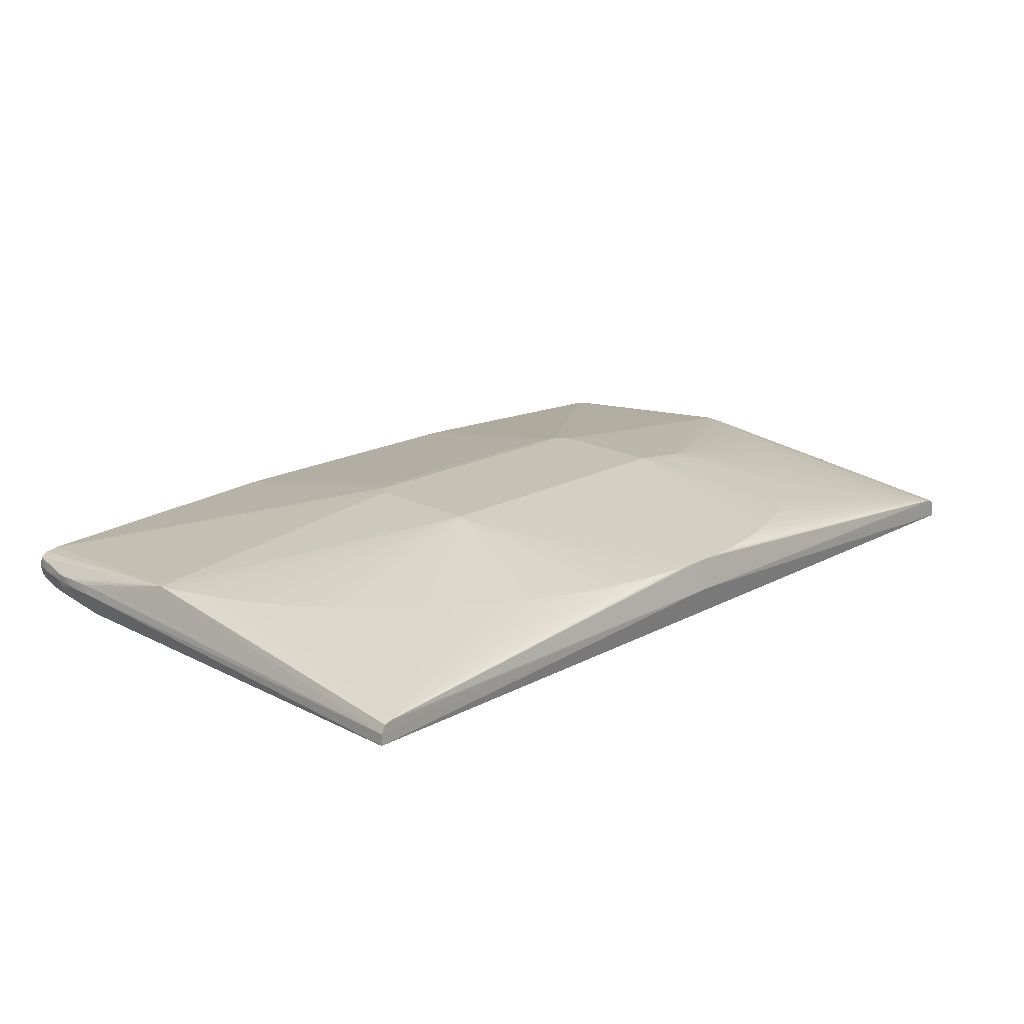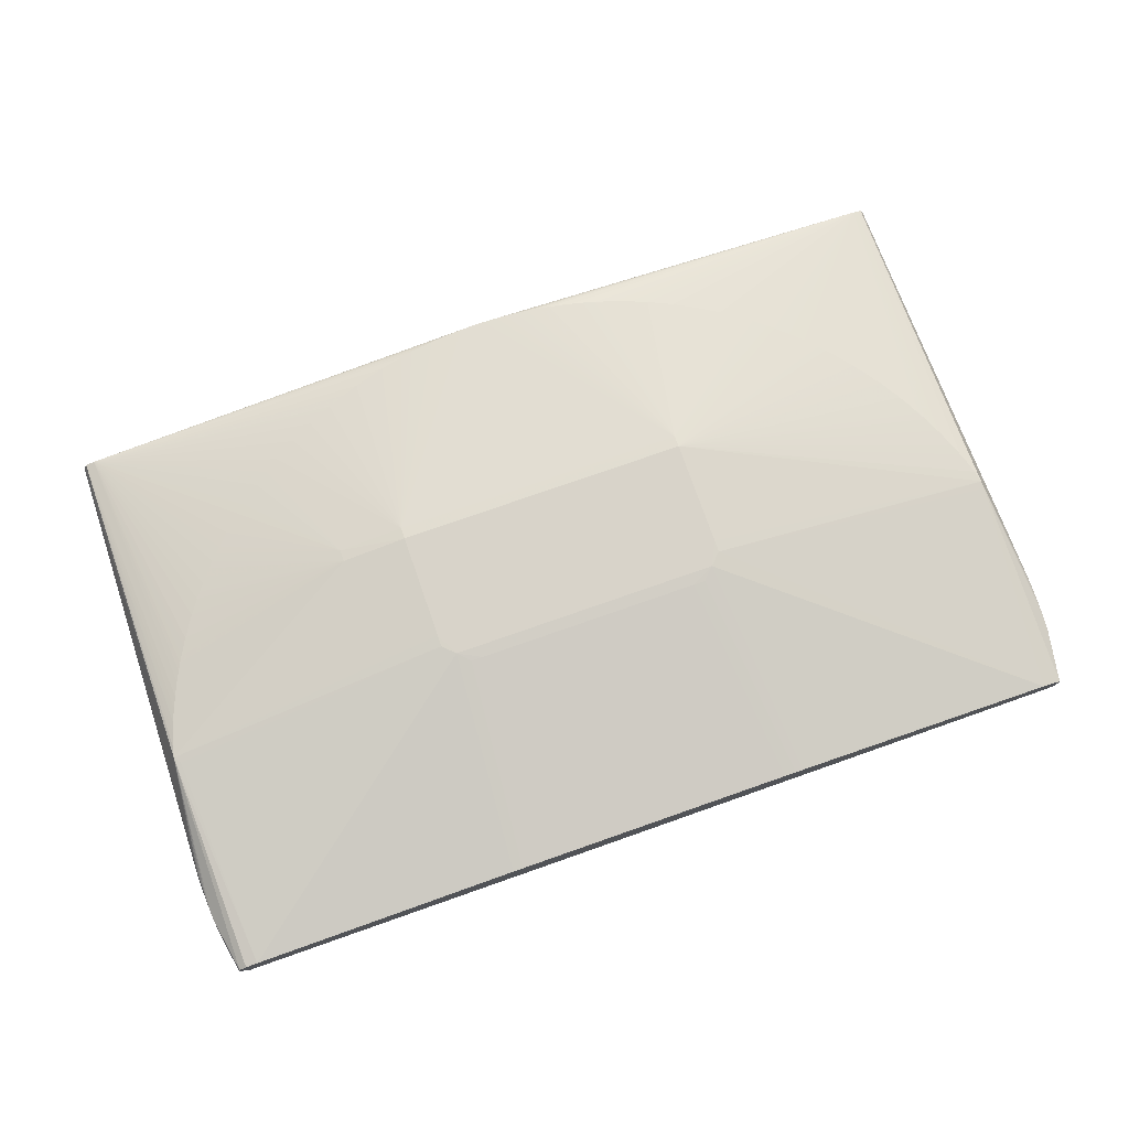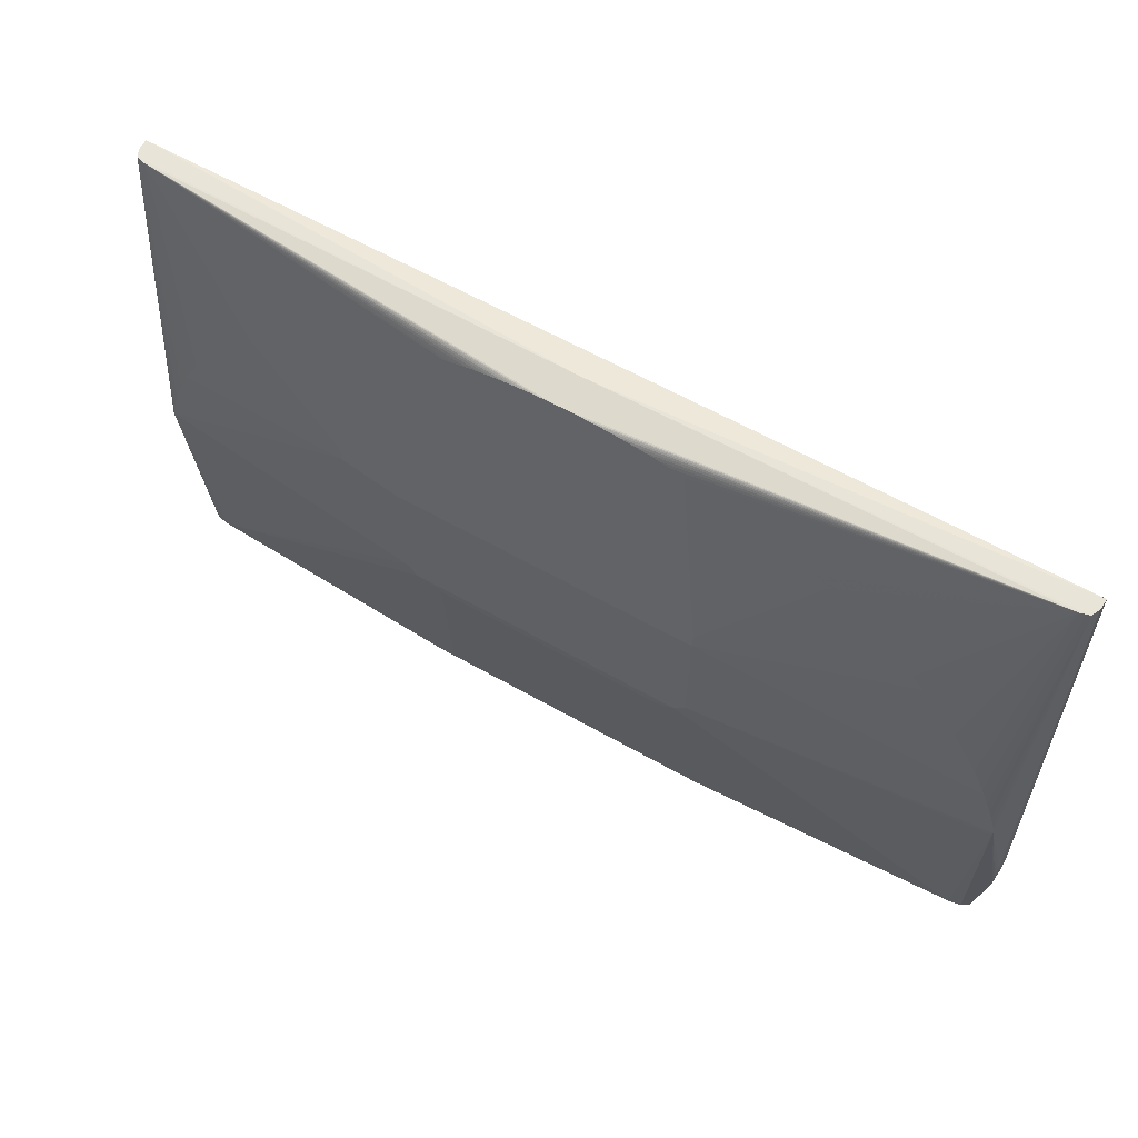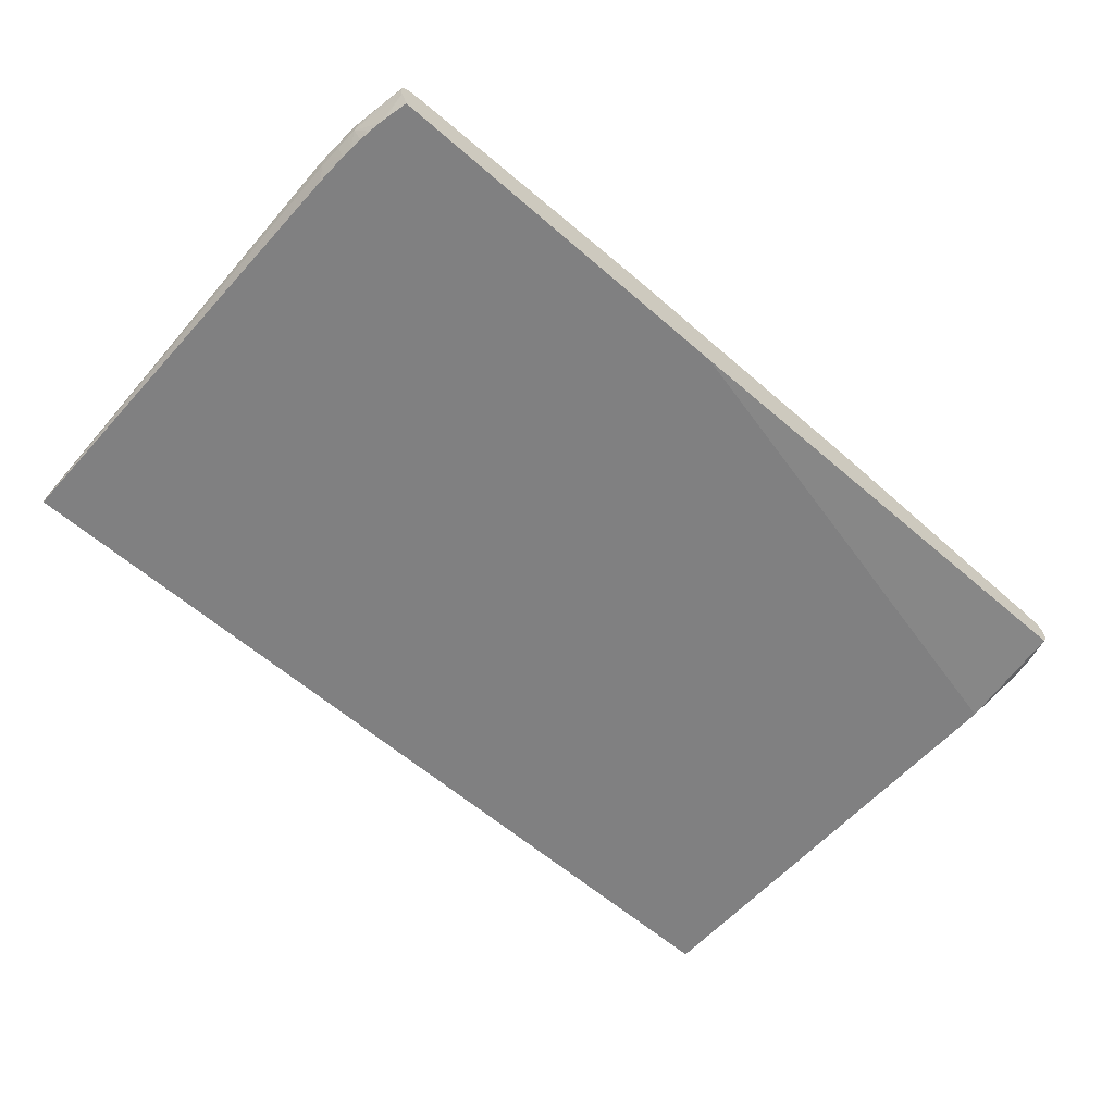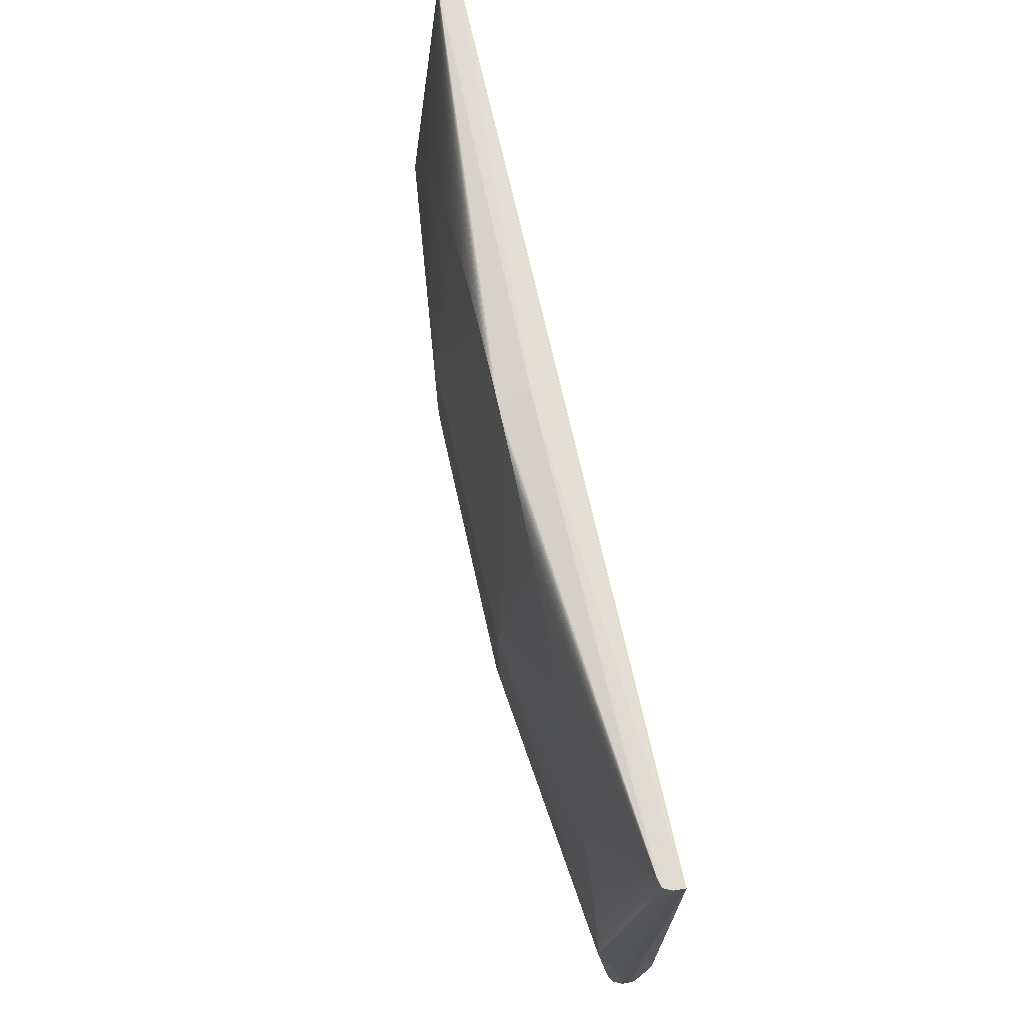
<metadata>
{"format":"obj","ext":"obj","renderer":"f3d","projection":"perspective","resolution":1024,"background":"white","views":[{"elev":18.6,"azim":-45.5,"up":"+Y"},{"elev":75.8,"azim":160.7,"up":"+Y"},{"elev":60.1,"azim":-149.7,"up":"+Z"},{"elev":-60.2,"azim":138.3,"up":"+Y"},{"elev":69.8,"azim":-102.5,"up":"+Z"}]}
</metadata>
<code>
v -0.02815 -0.01803 -0.05593
v -0.02806 -0.01737 -0.05593
v -0.02811 -0.01829 -0.05593
v -0.02825 -0.01803 -0.05551
v -0.02841 -0.01803 -0.05475
v -0.02874 -0.01761 -0.05236
v -0.02877 -0.01756 -0.05173
v -0.02791 -0.0158 -0.04191
v -0.02773 -0.01716 -0.05593
v -0.02806 -0.01855 -0.05593
v -0.02853 -0.01803 -0.054
v -0.02874 -0.01845 -0.05235
v -0.02872 -0.01803 -0.05285
v -0.02883 -0.01803 -0.05173
v -0.02888 -0.01803 -0.05098
v -0.0288 -0.01752 -0.05098
v -0.02789 -0.0158 -0.04194
v -0.02759 -0.01708 -0.05593
v -0.02881 -0.0175 -0.05022
v -0.02883 -0.01749 -0.04947
v -0.02882 -0.01749 -0.04895
v -0.0288 -0.01751 -0.04795
v -0.0284 -0.01878 -0.02033
v -0.02815 -0.01826 -0.02033
v -0.02776 -0.0158 -0.04116
v -0.009473 -0.01361 -0.03362
v -0.009473 -0.01361 -0.0404
v -0.009473 -0.01361 -0.04116
v -0.02809 -0.01908 -0.05463
v -0.02822 -0.01908 -0.054
v -0.02776 -0.01908 -0.05593
v -0.02806 -0.01908 -0.05476
v -0.02877 -0.0185 -0.05173
v -0.02829 -0.01908 -0.05354
v -0.02834 -0.01908 -0.05324
v -0.02843 -0.01908 -0.05253
v -0.0288 -0.01854 -0.05098
v -0.02891 -0.01803 -0.05022
v -0.02893 -0.01803 -0.04947
v -0.02757 -0.0158 -0.04239
v -0.02683 -0.01694 -0.05593
v -0.02893 -0.01803 -0.04895
v -0.02843 -0.01947 -0.02033
v -0.0004043 -0.01774 -0.02001
v -0.02793 -0.01819 -0.02033
v -0.02651 -0.0158 -0.03769
v -0.0267 -0.0158 -0.03814
v -0.02701 -0.0158 -0.03892
v -0.0273 -0.0158 -0.03973
v -0.02753 -0.0158 -0.04041
v -0.02632 -0.0158 -0.0373
v -0.02603 -0.0158 -0.03666
v -0.02576 -0.0158 -0.03613
v -0.02522 -0.0158 -0.03512
v -0.02498 -0.0158 -0.03468
v -0.02413 -0.0158 -0.03332
v -0.02382 -0.0158 -0.03289
v -0.02349 -0.0158 -0.03241
v -0.02321 -0.0158 -0.03203
v -0.02285 -0.0158 -0.03155
v -0.02253 -0.0158 -0.03115
v -0.02215 -0.0158 -0.03069
v -0.02185 -0.0158 -0.03033
v -0.02148 -0.0158 -0.02992
v -0.02111 -0.0158 -0.02952
v -0.02039 -0.0158 -0.02877
v -0.01959 -0.0158 -0.02801
v -0.01878 -0.0158 -0.0273
v -0.009473 -0.01372 -0.03286
v -0.00398 -0.01369 -0.03307
v 0.009394 -0.01361 -0.03362
v -0.008715 -0.01361 -0.04192
v -0.02846 -0.01947 -0.04895
v 0.00338 -0.01954 -0.05593
v -0.02881 -0.01856 -0.05022
v -0.02883 -0.01857 -0.04947
v -0.02893 -0.01803 -0.04895
v -0.009925 -0.01613 -0.05593
v -0.02846 -0.01947 -0.04871
v 0.007278 -0.01954 -0.04895
v 0.02836 -0.01947 -0.02033
v 0.0003255 -0.01774 -0.02001
v -0.0004043 -0.0158 -0.02038
v -0.02758 -0.0181 -0.02033
v -0.01841 -0.0158 -0.02698
v -0.01135 -0.0158 -0.02269
v -0.01096 -0.0158 -0.02253
v -0.01026 -0.0158 -0.02226
v -0.009229 -0.0158 -0.02188
v -0.008715 -0.0158 -0.02172
v -0.007996 -0.0158 -0.02151
v -0.007204 -0.0158 -0.02128
v -0.006389 -0.0158 -0.02109
v -0.005694 -0.0158 -0.02095
v -0.004941 -0.0158 -0.0208
v -0.004183 -0.0158 -0.02068
v -0.003431 -0.0158 -0.02058
v -0.002673 -0.0158 -0.02051
v -0.001915 -0.0158 -0.02045
v -0.001326 -0.0158 -0.02041
v 0.009394 -0.01372 -0.03286
v -0.01794 -0.0158 -0.02661
v -0.01758 -0.0158 -0.02633
v -0.01708 -0.0158 -0.02595
v -0.01667 -0.0158 -0.02566
v -0.01574 -0.0158 -0.02503
v -0.01478 -0.0158 -0.02443
v -0.01437 -0.0158 -0.02418
v -0.01291 -0.0158 -0.0234
v 0.01357 -0.01422 -0.03285
v 0.01357 -0.01411 -0.03362
v 0.02784 -0.0158 -0.04191
v 0.009394 -0.01361 -0.0404
v -0.00721 -0.01371 -0.04267
v -0.007962 -0.01372 -0.04267
v -0.009444 -0.01611 -0.05593
v 0.008641 -0.01361 -0.04192
v 0.02758 -0.01954 -0.05593
v 0.02837 -0.01954 -0.04895
v 0.02875 -0.01857 -0.04947
v 0.02886 -0.01803 -0.04895
v 0.02886 -0.01803 -0.04895
v 0.02835 -0.01923 -0.02033
v 0.0003255 -0.0158 -0.02038
v 0.02832 -0.01878 -0.02033
v 0.02823 -0.01857 -0.02033
v 0.02808 -0.01826 -0.02033
v 0.02774 -0.01817 -0.02033
v 0.02751 -0.0181 -0.02033
v 0.0008403 -0.0158 -0.0204
v 0.001248 -0.0158 -0.02041
v 0.001842 -0.0158 -0.02045
v 0.002594 -0.0158 -0.02051
v 0.003352 -0.0158 -0.02058
v 0.004104 -0.0158 -0.02068
v 0.004862 -0.0158 -0.0208
v 0.005609 -0.0158 -0.02095
v 0.00626 -0.0158 -0.02109
v 0.006656 -0.0158 -0.02118
v 0.007125 -0.0158 -0.02128
v 0.007878 -0.0158 -0.0215
v 0.008636 -0.0158 -0.02172
v 0.009105 -0.0158 -0.02186
v 0.01015 -0.0158 -0.02224
v 0.01125 -0.0158 -0.02268
v 0.01163 -0.0158 -0.02285
v 0.01281 -0.0158 -0.02339
v 0.01283 -0.0158 -0.0234
v 0.01428 -0.0158 -0.02417
v 0.01468 -0.0158 -0.02442
v 0.01567 -0.0158 -0.02503
v 0.01658 -0.0158 -0.02564
v 0.01696 -0.0158 -0.02592
v 0.01747 -0.0158 -0.02629
v 0.01785 -0.0158 -0.0266
v 0.01831 -0.0158 -0.02697
v 0.01869 -0.0158 -0.02728
v 0.0203 -0.0158 -0.02874
v 0.02104 -0.0158 -0.02952
v 0.02137 -0.0158 -0.02988
v 0.02174 -0.0158 -0.03029
v 0.02208 -0.0158 -0.03069
v 0.02246 -0.0158 -0.03115
v 0.02274 -0.0158 -0.03151
v 0.02312 -0.0158 -0.03201
v 0.02341 -0.0158 -0.03241
v 0.02373 -0.0158 -0.03286
v 0.02406 -0.0158 -0.03332
v 0.02489 -0.0158 -0.03466
v 0.02514 -0.0158 -0.0351
v 0.02547 -0.0158 -0.03571
v 0.02569 -0.0158 -0.03613
v 0.02593 -0.0158 -0.03661
v 0.02625 -0.0158 -0.03729
v 0.02662 -0.0158 -0.03814
v 0.02691 -0.0158 -0.03886
v 0.02709 -0.0158 -0.03933
v 0.02724 -0.0158 -0.03973
v 0.02745 -0.0158 -0.04037
v 0.02768 -0.0158 -0.04112
v 0.02769 -0.0158 -0.04116
v 0.02783 -0.0158 -0.04188
v 0.02873 -0.01751 -0.04795
v 0.02874 -0.01749 -0.04871
v 0.02875 -0.01749 -0.04947
v 0.02874 -0.0175 -0.05022
v 0.02872 -0.01752 -0.05098
v 0.02869 -0.01756 -0.05173
v 0.02798 -0.01737 -0.05593
v 0.02751 -0.01708 -0.05593
v 0.02676 -0.01694 -0.05593
v 0.0275 -0.0158 -0.04239
v 0.009394 -0.01361 -0.04116
v -0.00872 -0.01611 -0.05593
v 0.007131 -0.01371 -0.04267
v 0.009677 -0.01613 -0.05593
v 0.007883 -0.01372 -0.04267
v 0.02798 -0.01855 -0.05593
v 0.0279 -0.01954 -0.05445
v 0.02836 -0.01954 -0.04947
v 0.02874 -0.01856 -0.05022
v 0.02886 -0.01803 -0.04947
v 0.02832 -0.01954 -0.05098
v 0.02884 -0.01803 -0.05022
v 0.0288 -0.01803 -0.05098
v 0.02867 -0.01761 -0.05236
v 0.02806 -0.01765 -0.05593
v 0.008302 -0.01611 -0.05593
v 0.009054 -0.01611 -0.05593
v 0.02808 -0.01803 -0.05593
v 0.02833 -0.01803 -0.05475
v 0.02867 -0.01845 -0.05235
v 0.02799 -0.01954 -0.05399
v 0.02872 -0.01854 -0.05098
v 0.02827 -0.01954 -0.05172
v 0.02869 -0.0185 -0.05173
v 0.02875 -0.01803 -0.05173
v 0.02864 -0.01803 -0.05285
v 0.02846 -0.01803 -0.054
v 0.0282 -0.01954 -0.05249
v 0.02811 -0.01954 -0.05324
f 1 2 9
f 1 9 18
f 1 18 41
f 1 41 78
f 1 78 116
f 1 116 194
f 1 194 208
f 1 208 209
f 1 209 196
f 1 196 191
f 1 191 190
f 1 190 189
f 1 189 207
f 1 207 210
f 1 210 198
f 1 198 118
f 1 118 74
f 1 74 31
f 1 31 10
f 1 10 3
f 1 3 4
f 1 4 2
f 2 4 5
f 2 5 6
f 2 6 7
f 2 7 8
f 2 8 9
f 3 10 5
f 3 5 4
f 5 11 6
f 5 10 12
f 5 12 11
f 6 13 14
f 6 14 15
f 6 15 7
f 6 11 13
f 7 15 16
f 7 16 8
f 8 17 18
f 8 18 9
f 8 16 19
f 8 19 20
f 8 20 21
f 8 21 22
f 8 22 23
f 8 23 24
f 8 24 25
f 8 25 26
f 8 26 27
f 8 27 28
f 8 28 17
f 10 29 30
f 10 30 12
f 10 31 32
f 10 32 29
f 11 12 13
f 12 33 15
f 12 15 14
f 12 14 13
f 12 30 34
f 12 34 35
f 12 35 36
f 12 36 33
f 15 33 37
f 15 37 38
f 15 38 16
f 16 38 39
f 16 39 19
f 17 40 41
f 17 41 18
f 17 28 40
f 19 39 20
f 20 39 42
f 20 42 21
f 21 42 22
f 22 42 23
f 23 43 44
f 23 44 24
f 23 42 43
f 24 45 46
f 24 46 47
f 24 47 48
f 24 48 49
f 24 49 50
f 24 50 25
f 24 44 45
f 25 50 26
f 26 50 49
f 26 49 48
f 26 48 47
f 26 47 46
f 26 46 51
f 26 51 52
f 26 52 53
f 26 53 54
f 26 54 55
f 26 55 56
f 26 56 57
f 26 57 58
f 26 58 59
f 26 59 60
f 26 60 61
f 26 61 62
f 26 62 63
f 26 63 64
f 26 64 65
f 26 65 66
f 26 66 67
f 26 67 68
f 26 68 69
f 26 69 70
f 26 70 71
f 26 71 113
f 26 113 117
f 26 117 72
f 26 72 27
f 27 72 28
f 28 72 41
f 28 41 40
f 29 32 73
f 29 73 30
f 30 73 34
f 31 73 32
f 31 74 73
f 33 36 37
f 34 73 35
f 35 73 36
f 36 73 37
f 37 75 39
f 37 39 38
f 37 73 75
f 39 75 76
f 39 76 77
f 39 77 42
f 41 72 78
f 42 77 43
f 43 77 76
f 43 76 79
f 43 79 74
f 43 74 80
f 43 80 119
f 43 119 81
f 43 81 82
f 43 82 44
f 44 82 124
f 44 124 83
f 44 83 84
f 44 84 45
f 45 84 46
f 46 84 51
f 51 84 52
f 52 84 53
f 53 84 54
f 54 84 55
f 55 84 56
f 56 84 57
f 57 84 58
f 58 84 59
f 59 84 60
f 60 84 61
f 61 84 62
f 62 84 63
f 63 84 64
f 64 84 65
f 65 84 66
f 66 84 67
f 67 84 68
f 68 84 85
f 68 85 69
f 69 86 87
f 69 87 88
f 69 88 89
f 69 89 90
f 69 90 91
f 69 91 92
f 69 92 93
f 69 93 94
f 69 94 95
f 69 95 96
f 69 96 97
f 69 97 98
f 69 98 99
f 69 99 100
f 69 100 83
f 69 83 124
f 69 124 101
f 69 101 70
f 69 85 102
f 69 102 103
f 69 103 104
f 69 104 105
f 69 105 106
f 69 106 107
f 69 107 108
f 69 108 109
f 69 109 86
f 70 101 71
f 71 101 110
f 71 110 111
f 71 111 112
f 71 112 113
f 72 114 115
f 72 115 116
f 72 116 78
f 72 117 195
f 72 195 114
f 73 79 75
f 73 74 79
f 74 118 199
f 74 199 213
f 74 213 221
f 74 221 220
f 74 220 215
f 74 215 203
f 74 203 200
f 74 200 119
f 74 119 80
f 75 79 76
f 81 119 120
f 81 120 121
f 81 121 122
f 81 122 123
f 81 123 82
f 82 123 125
f 82 125 126
f 82 126 127
f 82 127 128
f 82 128 129
f 82 129 124
f 83 100 84
f 84 96 95
f 84 95 94
f 84 94 93
f 84 93 92
f 84 92 91
f 84 91 90
f 84 90 89
f 84 89 88
f 84 88 87
f 84 87 86
f 84 86 109
f 84 109 108
f 84 108 107
f 84 107 106
f 84 106 105
f 84 105 104
f 84 104 103
f 84 103 102
f 84 102 85
f 84 100 99
f 84 99 98
f 84 98 97
f 84 97 96
f 101 124 130
f 101 130 131
f 101 131 132
f 101 132 133
f 101 133 134
f 101 134 135
f 101 135 136
f 101 136 137
f 101 137 138
f 101 138 139
f 101 139 140
f 101 140 141
f 101 141 142
f 101 142 143
f 101 143 144
f 101 144 145
f 101 145 146
f 101 146 147
f 101 147 148
f 101 148 149
f 101 149 150
f 101 150 151
f 101 151 152
f 101 152 110
f 110 152 153
f 110 153 154
f 110 154 155
f 110 155 156
f 110 156 157
f 110 157 129
f 110 129 158
f 110 158 159
f 110 159 160
f 110 160 111
f 111 160 161
f 111 161 162
f 111 162 163
f 111 163 164
f 111 164 165
f 111 165 166
f 111 166 167
f 111 167 168
f 111 168 169
f 111 169 170
f 111 170 171
f 111 171 172
f 111 172 173
f 111 173 174
f 111 174 175
f 111 175 176
f 111 176 177
f 111 177 178
f 111 178 179
f 111 179 180
f 111 180 181
f 111 181 182
f 111 182 112
f 112 182 127
f 112 127 126
f 112 126 125
f 112 125 183
f 112 183 184
f 112 184 185
f 112 185 186
f 112 186 187
f 112 187 188
f 112 188 189
f 112 189 190
f 112 190 191
f 112 191 192
f 112 192 193
f 112 193 113
f 113 193 117
f 114 194 116
f 114 116 115
f 114 195 208
f 114 208 194
f 117 193 191
f 117 191 196
f 117 196 197
f 117 197 195
f 118 198 199
f 119 200 120
f 120 201 202
f 120 202 121
f 120 200 203
f 120 203 201
f 121 202 122
f 122 202 185
f 122 185 184
f 122 184 183
f 122 183 125
f 122 125 123
f 124 129 130
f 127 182 181
f 127 181 180
f 127 180 179
f 127 179 178
f 127 178 177
f 127 177 176
f 127 176 175
f 127 175 174
f 127 174 128
f 128 174 129
f 129 174 173
f 129 173 172
f 129 172 171
f 129 171 170
f 129 170 169
f 129 169 168
f 129 168 167
f 129 167 166
f 129 166 165
f 129 165 164
f 129 164 163
f 129 163 162
f 129 162 161
f 129 161 160
f 129 160 159
f 129 159 158
f 129 157 156
f 129 156 155
f 129 155 154
f 129 154 153
f 129 153 152
f 129 152 151
f 129 151 150
f 129 150 149
f 129 149 148
f 129 148 147
f 129 147 146
f 129 146 145
f 129 145 144
f 129 144 143
f 129 143 142
f 129 142 141
f 129 141 140
f 129 140 139
f 129 139 138
f 129 138 137
f 129 137 136
f 129 136 135
f 129 135 134
f 129 134 133
f 129 133 132
f 129 132 131
f 129 131 130
f 185 202 186
f 186 202 187
f 187 202 204
f 187 204 205
f 187 205 188
f 188 205 206
f 188 206 189
f 189 206 207
f 191 193 192
f 195 197 209
f 195 209 208
f 196 209 197
f 198 210 211
f 198 211 212
f 198 212 213
f 198 213 199
f 201 214 202
f 201 203 214
f 202 214 204
f 203 215 216
f 203 216 214
f 204 214 205
f 205 214 216
f 205 216 212
f 205 212 217
f 205 217 206
f 206 218 219
f 206 219 211
f 206 211 207
f 206 217 218
f 207 211 210
f 211 219 212
f 212 216 215
f 212 215 220
f 212 220 221
f 212 221 213
f 212 219 218
f 212 218 217

</code>
